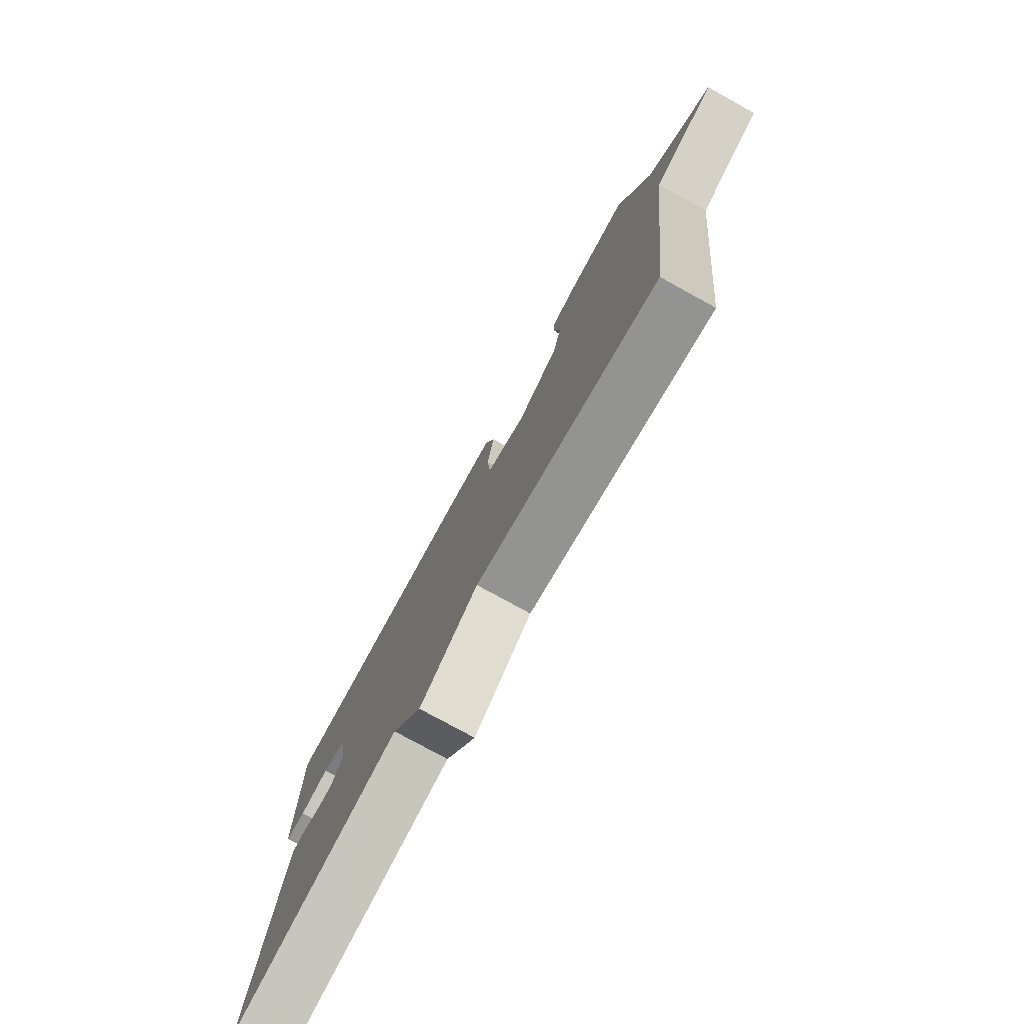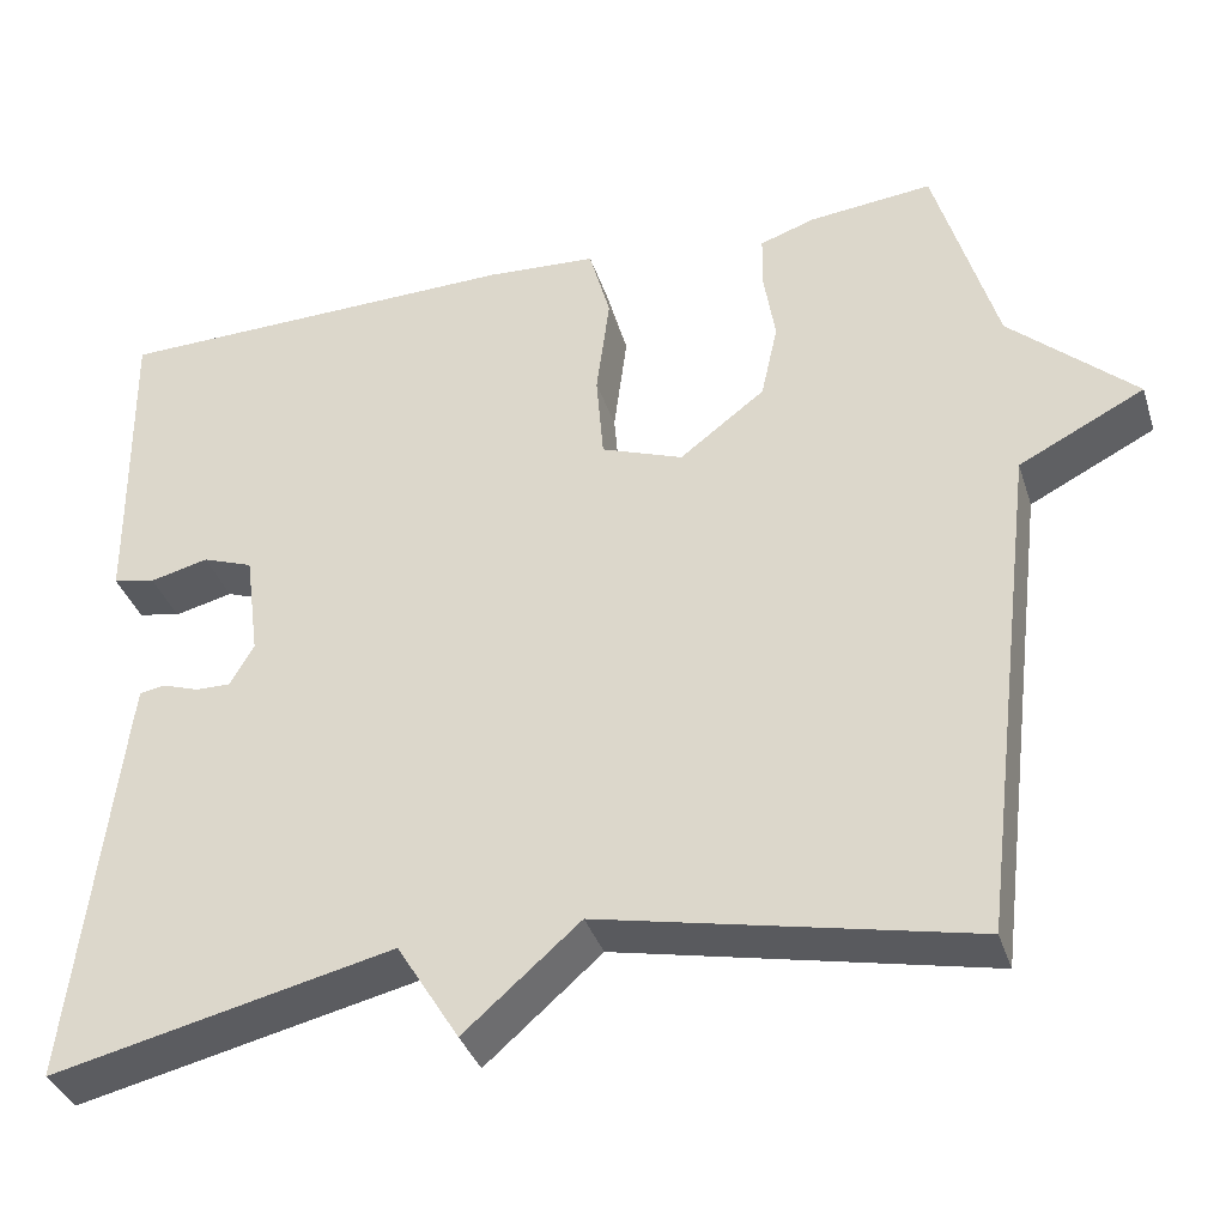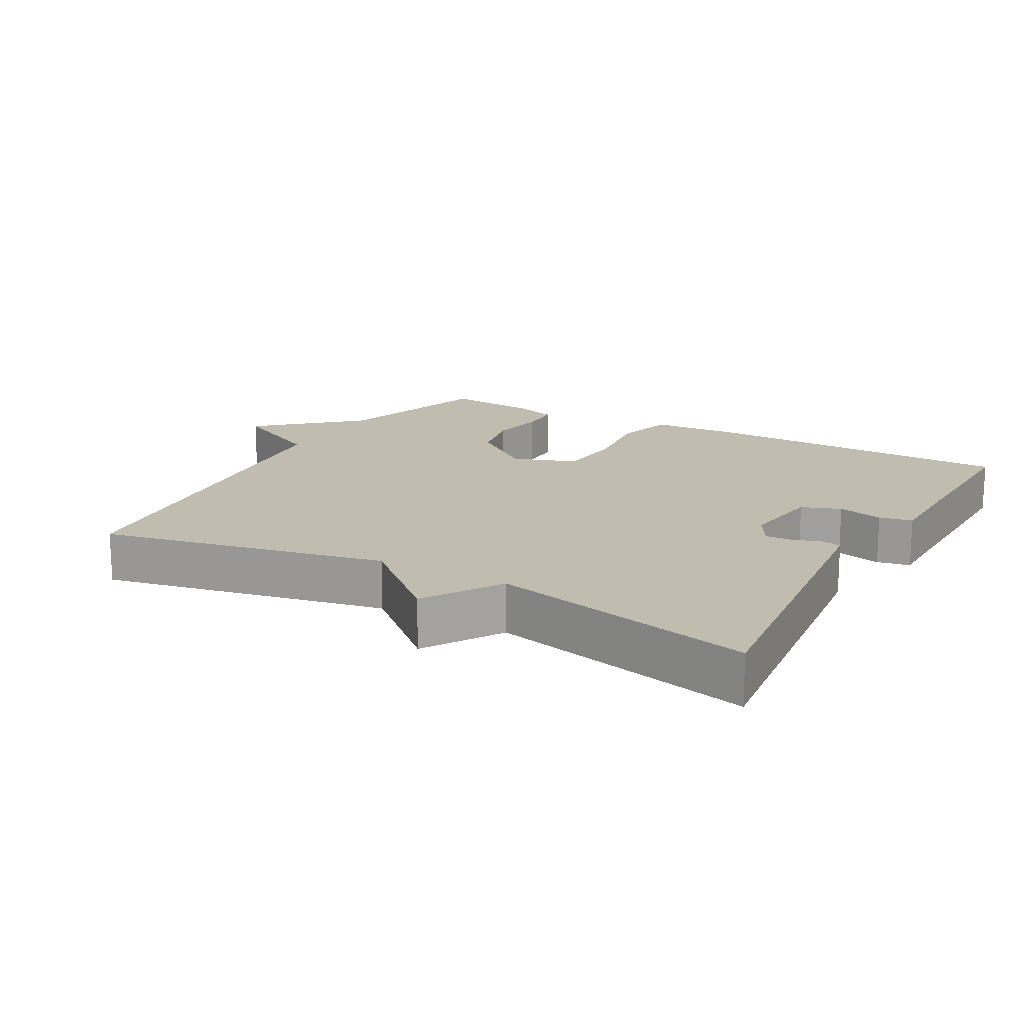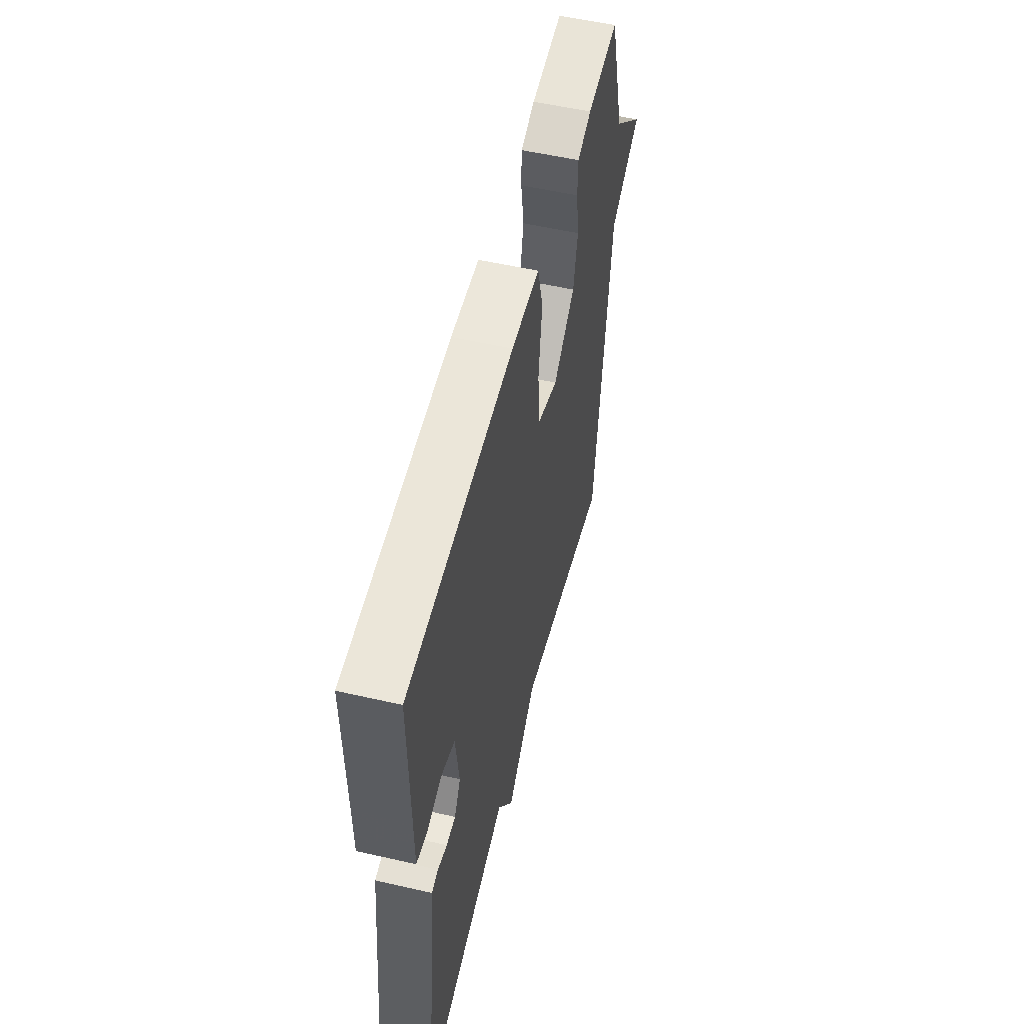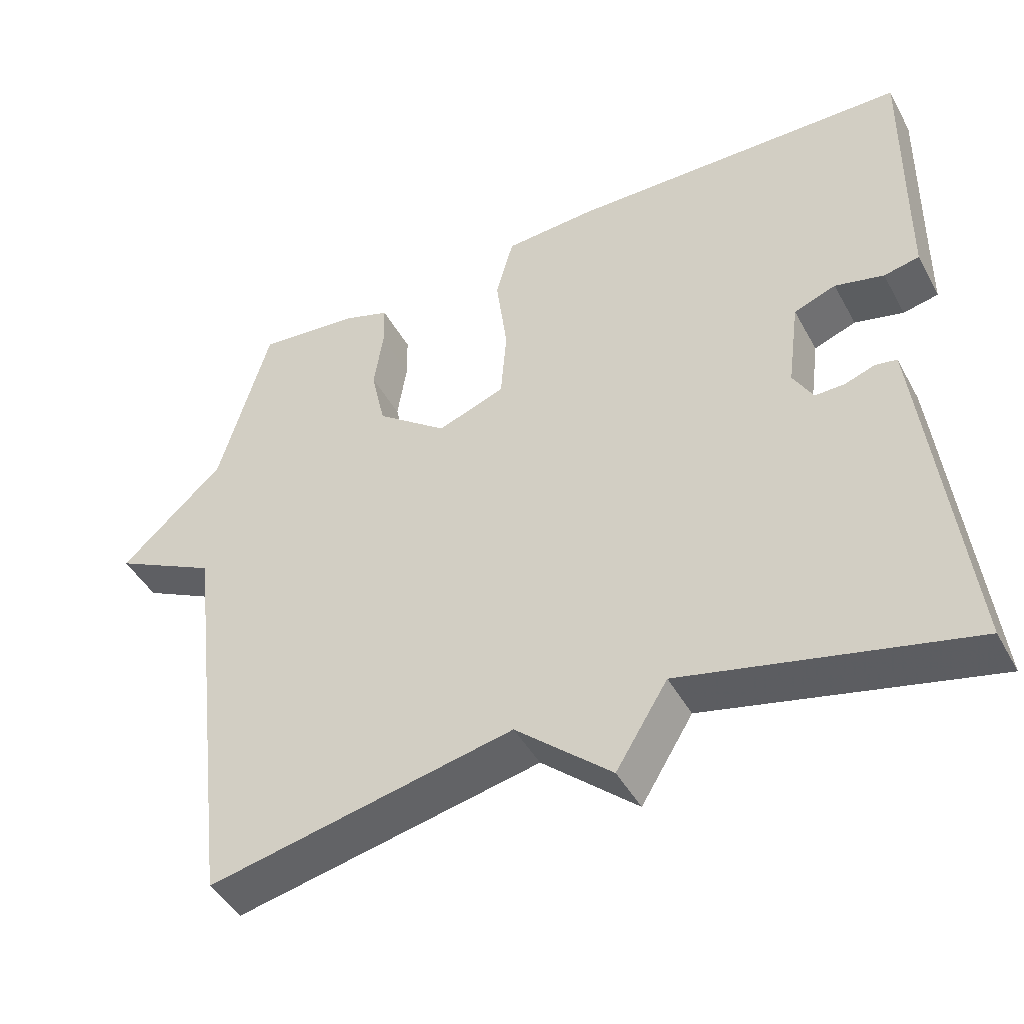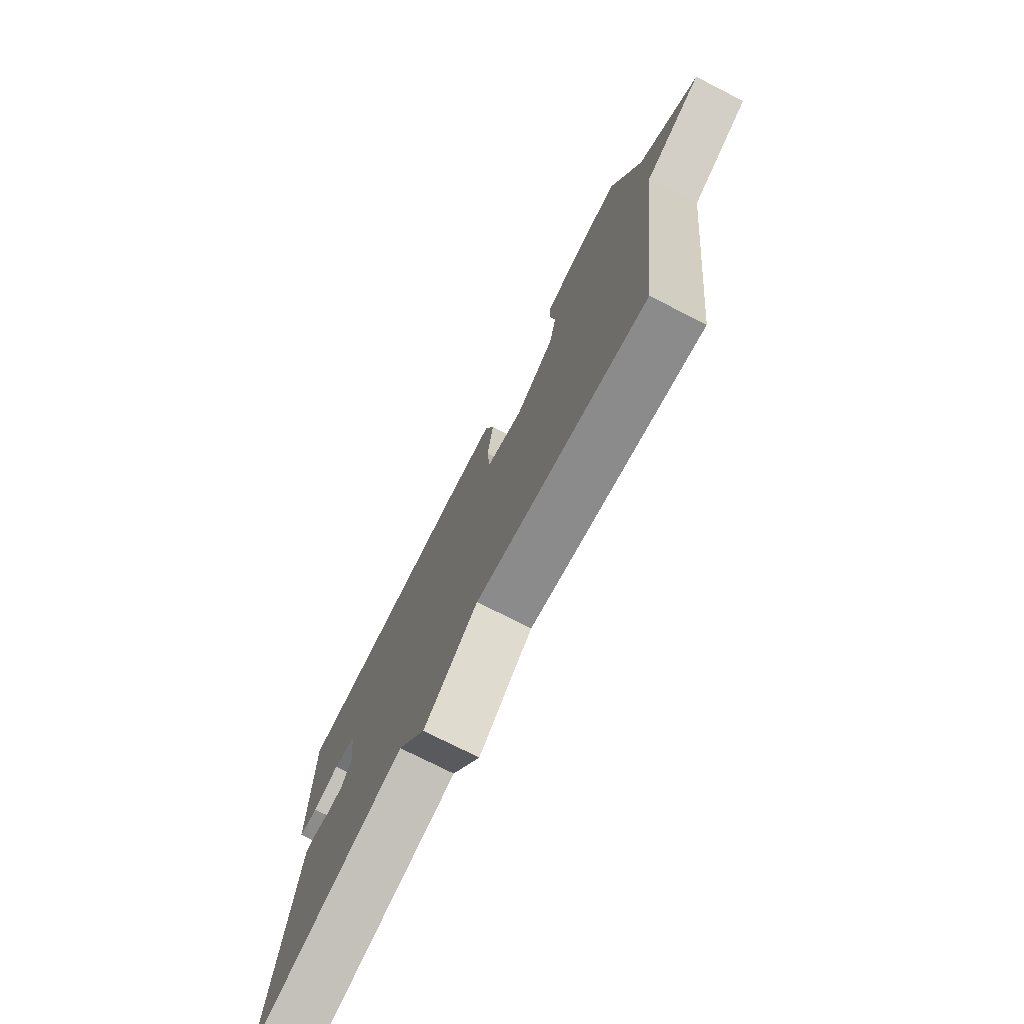
<metadata>
{"format":"obj","ext":"obj","renderer":"f3d","projection":"perspective","resolution":1024,"background":"white","views":[{"elev":-78.1,"azim":61.2,"up":"+Z"},{"elev":-36.5,"azim":17.1,"up":"+Z"},{"elev":16.4,"azim":-150.4,"up":"+Y"},{"elev":54.6,"azim":-76.4,"up":"+Z"},{"elev":-44.9,"azim":-152.7,"up":"+Z"},{"elev":-75.4,"azim":63.1,"up":"+Z"}]}
</metadata>
<code>
v -0.5 0.07 0.5
v -0.037 0.07 0.508
v 0.087 0.07 0.5
v 0.111 0.07 0.413
v 0.096 0.07 0.297
v 0.104 0.07 0.198
v 0.196 0.07 0.164
v 0.292 0.07 0.237
v 0.311 0.07 0.323
v 0.298 0.07 0.405
v 0.299 0.07 0.465
v 0.361 0.07 0.486
v 0.5 0.07 0.5
v 0.569 0.07 0.262
v 0.71 0.07 0.133
v 0.569 0.07 0.062
v 0.5 0.07 -0.5
v 0.085 0.07 -0.412
v -0.045 0.07 -0.525
v -0.115 0.07 -0.412
v -0.5 0.07 -0.5
v -0.452 0.07 -0.085
v -0.445 0.07 -0.027
v -0.416 0.07 -0.022
v -0.375 0.07 -0.036
v -0.335 0.07 -0.037
v -0.308 0.07 0.01
v -0.324 0.07 0.129
v -0.381 0.07 0.15
v -0.447 0.07 0.134
v -0.495 0.07 0.144
v -0.496 0.07 0.243
v -0.5 0 0.5
v -0.037 0 0.508
v 0.087 0 0.5
v 0.111 0 0.413
v 0.096 0 0.297
v 0.104 0 0.198
v 0.196 0 0.164
v 0.292 0 0.237
v 0.311 0 0.323
v 0.298 0 0.405
v 0.299 0 0.465
v 0.361 0 0.486
v 0.5 0 0.5
v 0.569 0 0.262
v 0.71 0 0.133
v 0.569 0 0.062
v 0.5 0 -0.5
v 0.085 0 -0.412
v -0.045 0 -0.525
v -0.115 0 -0.412
v -0.5 0 -0.5
v -0.452 0 -0.085
v -0.445 0 -0.027
v -0.416 0 -0.022
v -0.375 0 -0.036
v -0.335 0 -0.037
v -0.308 0 0.01
v -0.324 0 0.129
v -0.381 0 0.15
v -0.447 0 0.134
v -0.495 0 0.144
v -0.496 0 0.243
f 29 30 31 32
f 3 4 5
f 2 3 5
f 1 2 5
f 32 1 5
f 29 32 5
f 28 29 5
f 27 28 5 6
f 26 27 6 7
f 23 24 25
f 22 23 25
f 21 22 25
f 20 21 25
f 20 25 26
f 20 26 7
f 19 20 7
f 18 19 7
f 18 7 8
f 17 18 8
f 16 17 8
f 16 8 9
f 15 16 9
f 14 15 9
f 12 13 14
f 11 12 14
f 10 11 14
f 9 10 14
f 64 63 62 61
f 37 36 35
f 37 35 34
f 37 34 33
f 37 33 64
f 37 64 61
f 37 61 60
f 38 37 60 59
f 39 38 59 58
f 57 56 55
f 57 55 54
f 57 54 53
f 57 53 52
f 58 57 52
f 39 58 52
f 39 52 51
f 39 51 50
f 40 39 50
f 40 50 49
f 40 49 48
f 41 40 48
f 41 48 47
f 41 47 46
f 46 45 44
f 46 44 43
f 46 43 42
f 46 42 41
f 1 33 34 2
f 2 34 35 3
f 3 35 36 4
f 4 36 37 5
f 5 37 38 6
f 6 38 39 7
f 7 39 40 8
f 8 40 41 9
f 9 41 42 10
f 10 42 43 11
f 11 43 44 12
f 12 44 45 13
f 13 45 46 14
f 14 46 47 15
f 15 47 48 16
f 16 48 49 17
f 17 49 50 18
f 18 50 51 19
f 19 51 52 20
f 20 52 53 21
f 21 53 54 22
f 22 54 55 23
f 23 55 56 24
f 24 56 57 25
f 25 57 58 26
f 26 58 59 27
f 27 59 60 28
f 28 60 61 29
f 29 61 62 30
f 30 62 63 31
f 31 63 64 32
f 32 64 33 1

</code>
